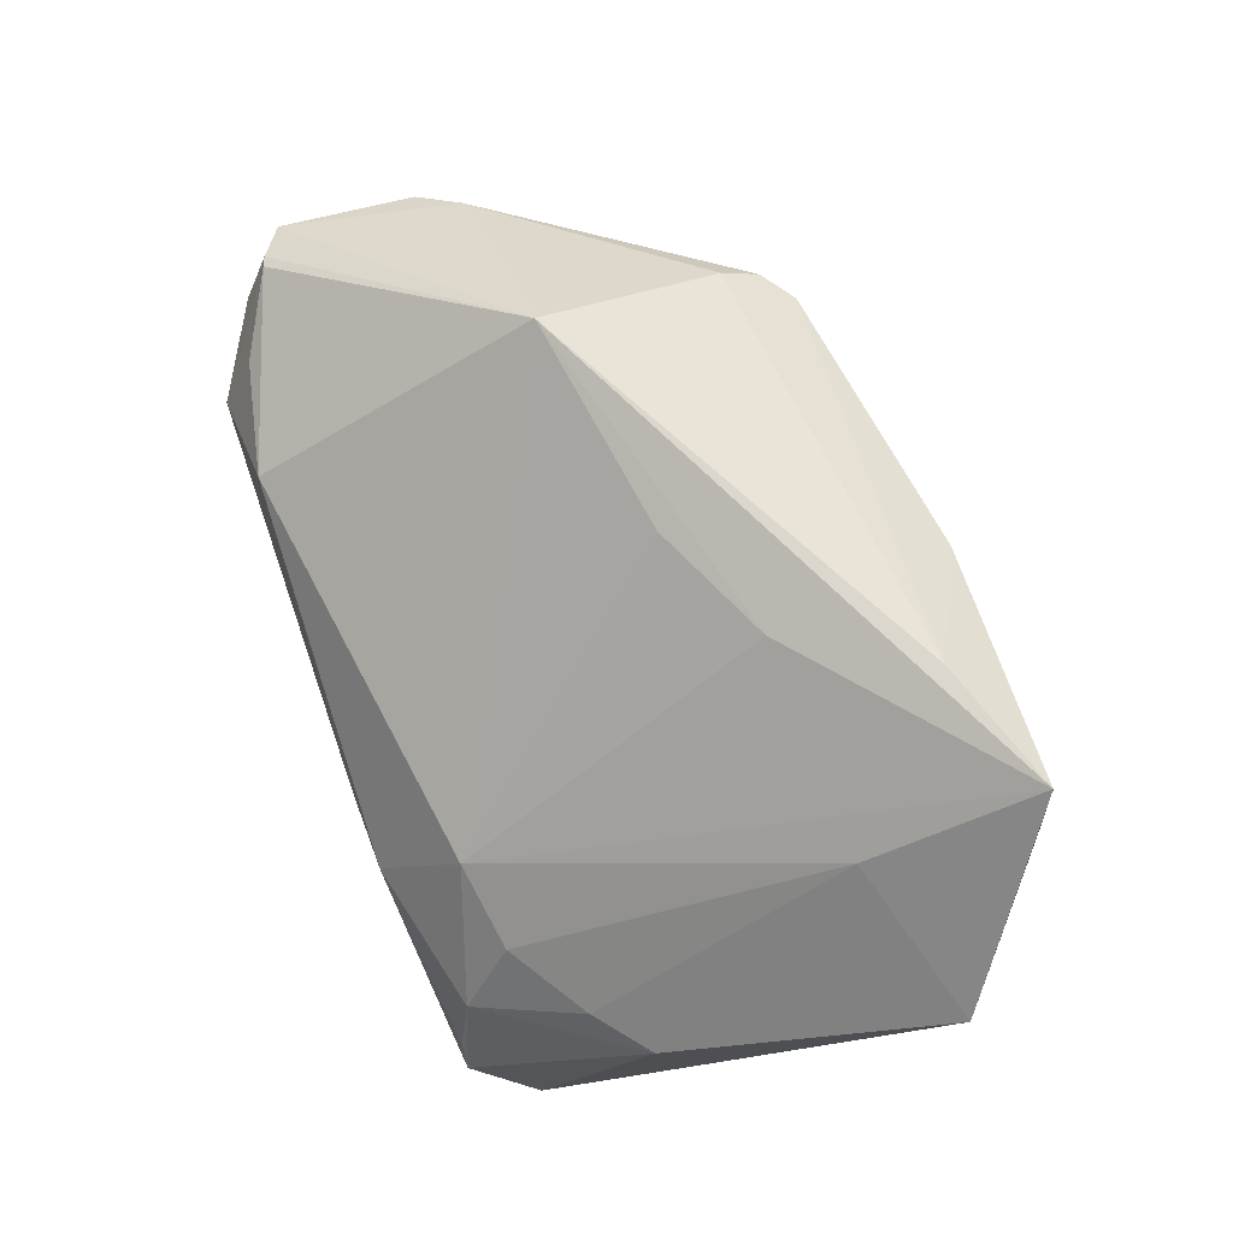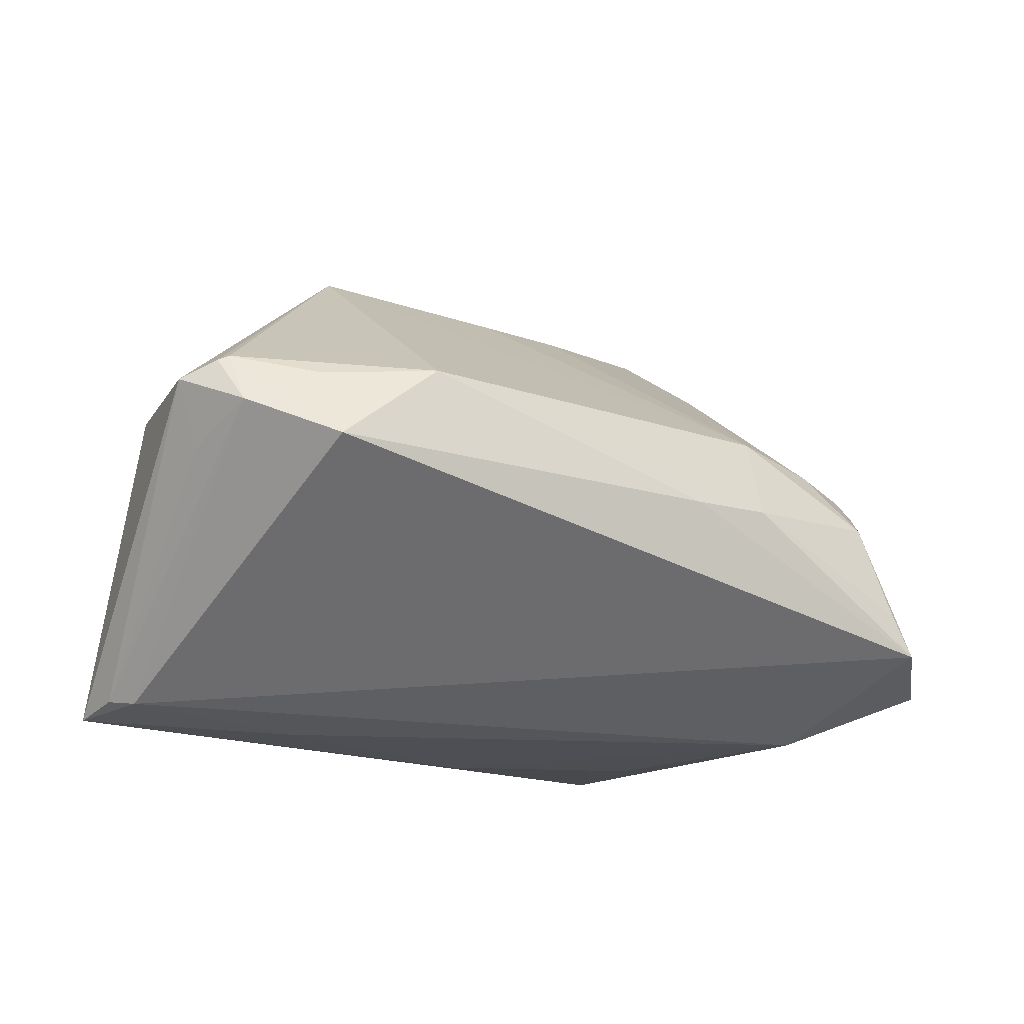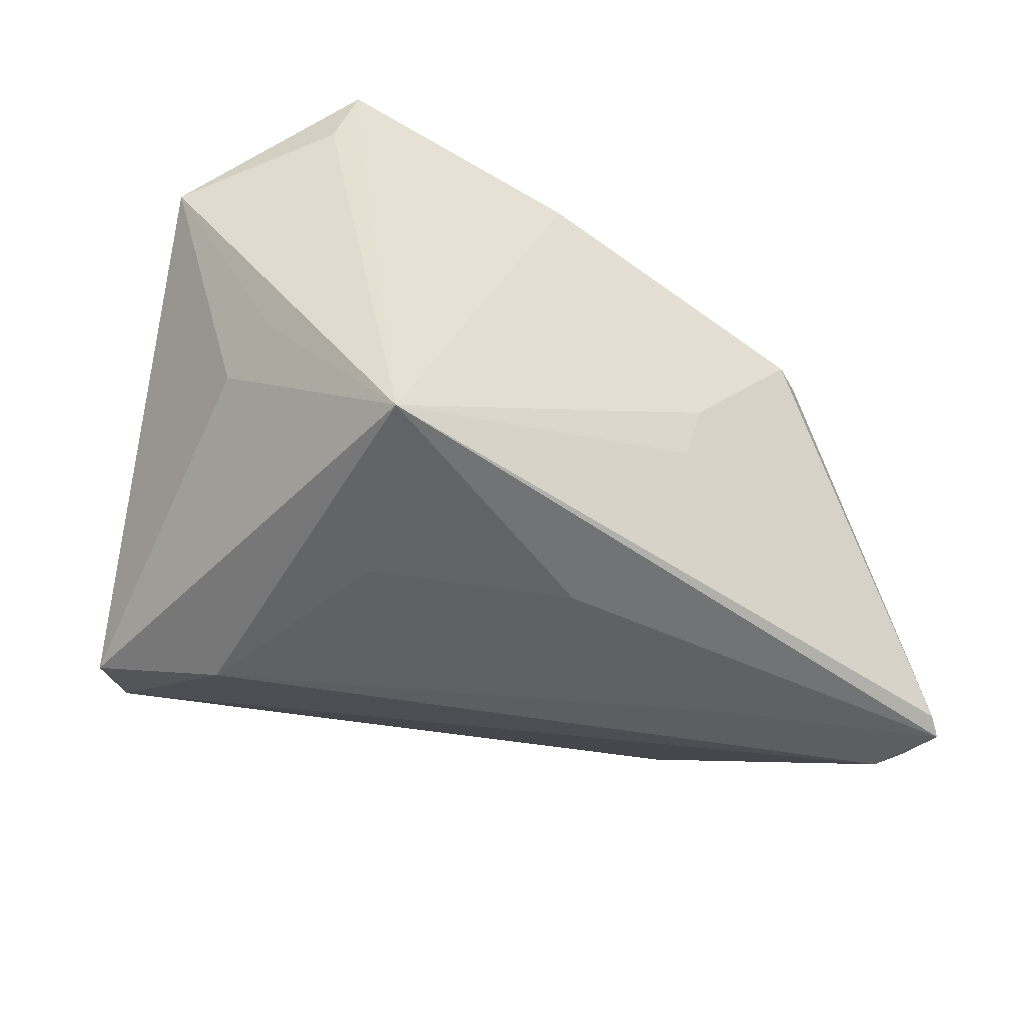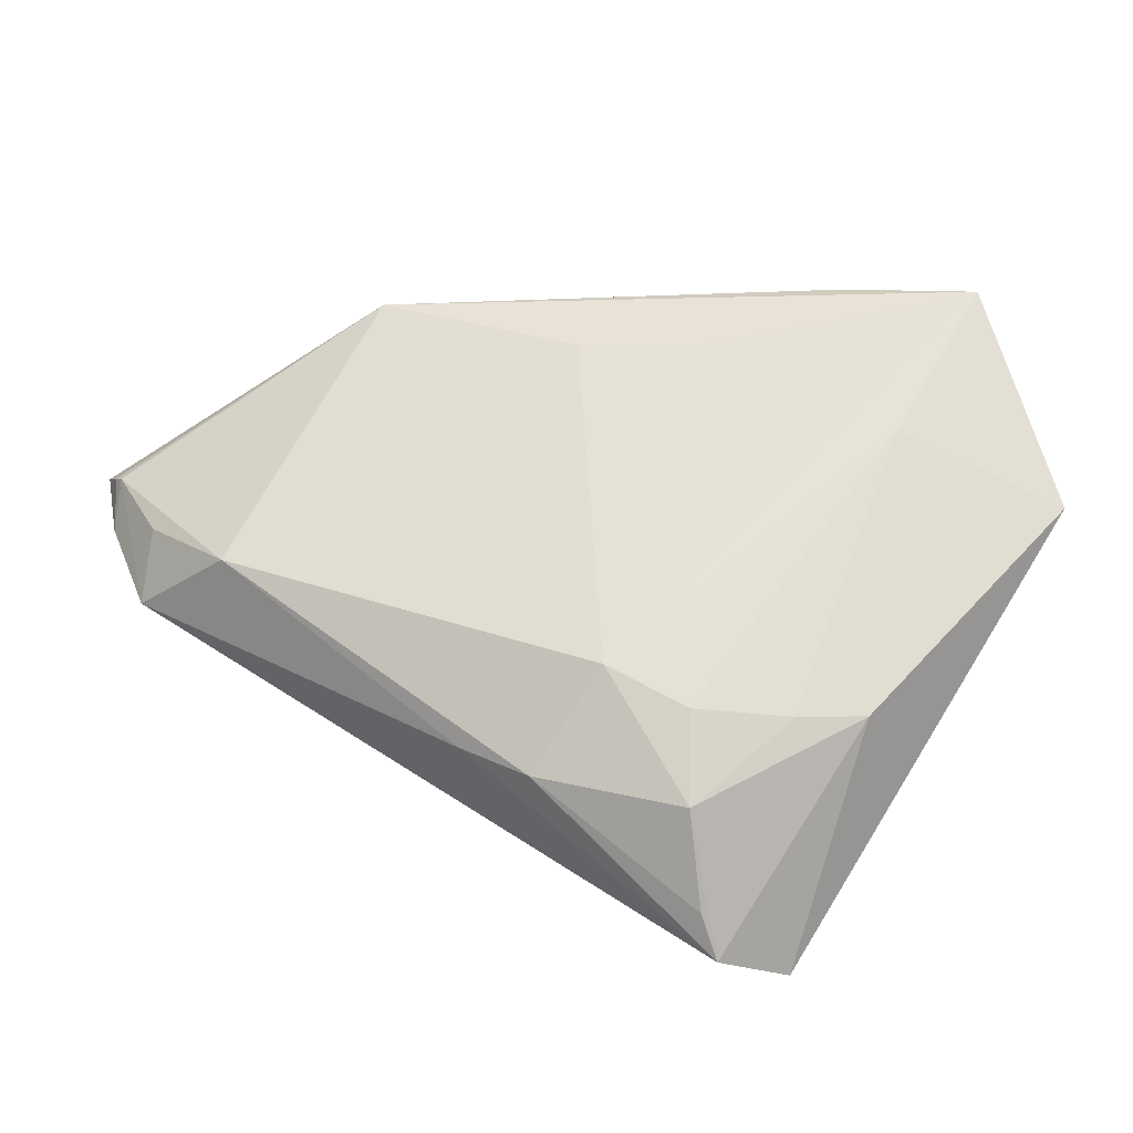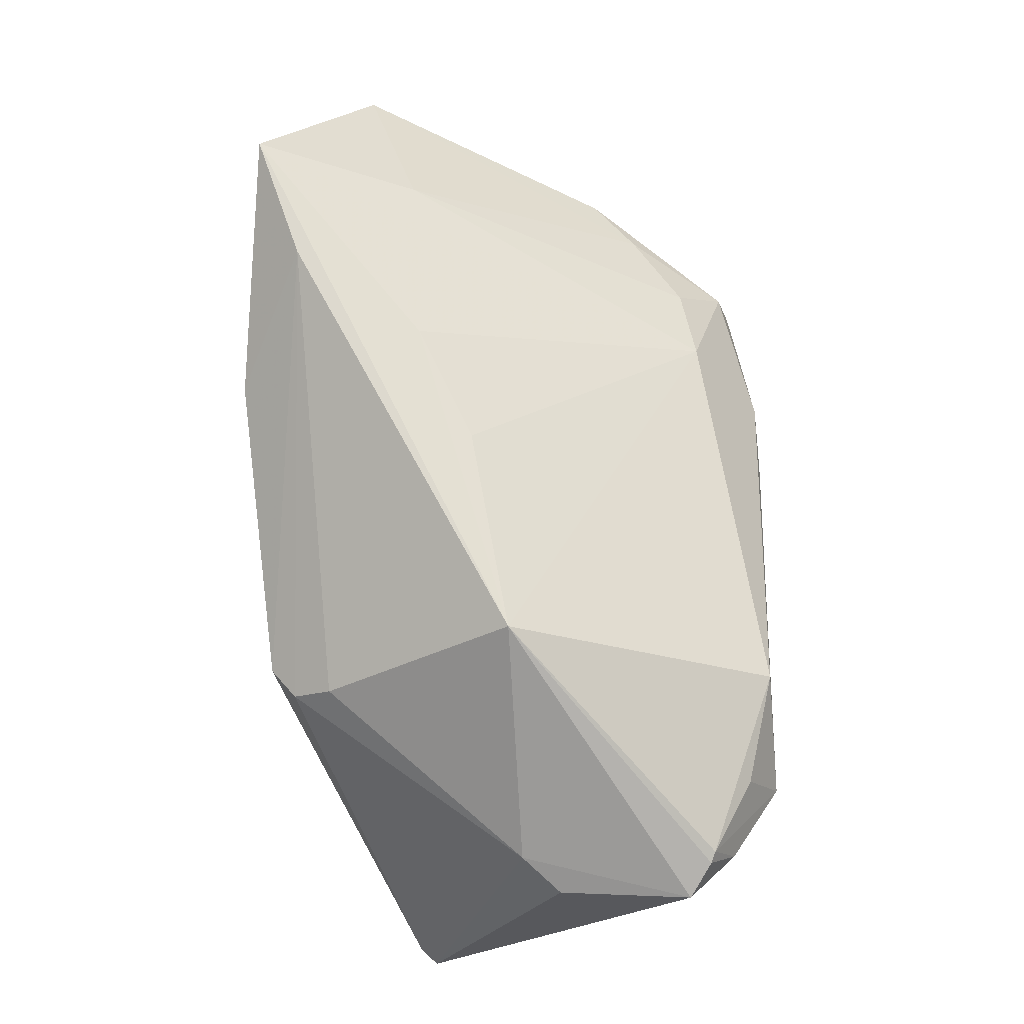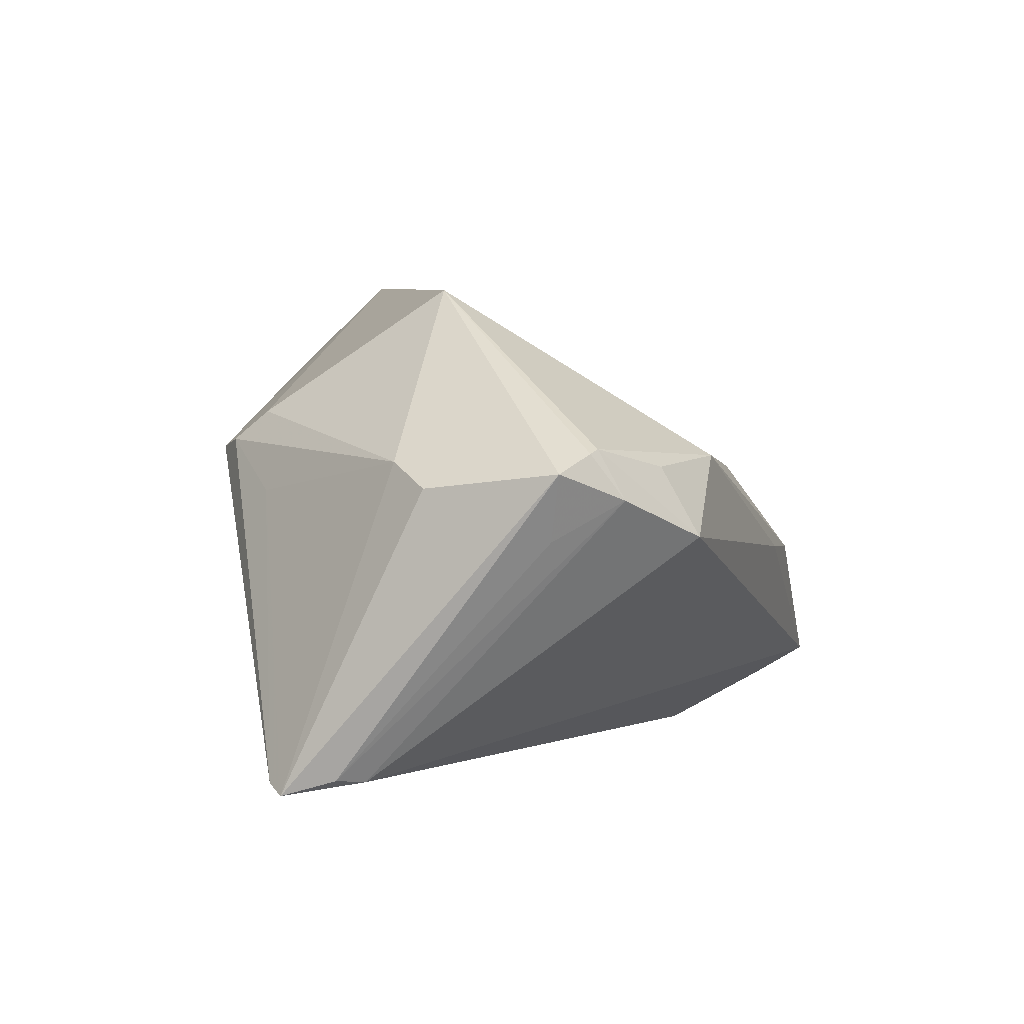
<metadata>
{"format":"obj","ext":"obj","renderer":"f3d","projection":"perspective","resolution":1024,"background":"white","views":[{"elev":78.2,"azim":71.3,"up":"+Z"},{"elev":-12.2,"azim":-26.4,"up":"+Z"},{"elev":-50.9,"azim":156.7,"up":"+Z"},{"elev":28.9,"azim":33.8,"up":"+Z"},{"elev":66.3,"azim":-89.5,"up":"+Z"},{"elev":2.1,"azim":-72.5,"up":"+Z"}]}
</metadata>
<code>
v 0.02325 0.01036 -0.03443
v 0.01848 -0.03523 -0.005115
v 0.04793 -0.02587 -0.02661
v 0.02944 0.03492 -0.03443
v 0.03773 0.0138 0.02361
v -0.0309 0.02787 0.01028
v 0.008292 0.0355 0.02071
v -0.00121 0.01611 -0.03443
v -0.04971 -0.02911 0.003327
v -0.05493 -0.006691 0.004644
v -0.001778 0.005132 0.02816
v 0.04303 0.02444 -0.01231
v 0.05688 0.02045 0.01592
v 0.03777 0.03373 0.03443
v 0.04048 0.03316 0.02349
v -0.05061 -0.02612 0.009167
v 0.04889 -0.01195 0.001302
v -0.03008 0.004642 -0.03219
v -0.05688 0.01023 -0.03112
v -0.05284 -0.02129 -0.001377
v 0.0401 -0.03297 -0.01669
v -0.05584 -0.0231 0.006385
v 0.03278 -0.0241 0.00307
v 0.0368 -0.03055 -0.005093
v -0.03135 0.02313 0.01383
v -0.05195 -0.02563 0.008631
v 0.02233 -0.02592 0.006238
v 0.03454 -0.01543 -0.0325
v 0.04265 -0.03338 -0.0221
v 0.009075 -0.0355 -0.004684
v -0.03814 0.02033 0.00386
v -0.04083 -0.03113 0.007062
v 0.04557 0.01585 -0.0135
v -0.0271 0.03111 0.009318
v -0.05122 -0.001775 0.007649
v -0.01144 0.02985 -0.01637
v -0.01277 0.0316 -0.009161
v -0.03968 -0.0355 -0.001141
v -0.05508 0.01238 -0.02999
v 0.01268 0.01213 0.02927
v -0.05278 0.001204 -0.02968
v -0.0553 0.003947 -0.0293
v 0.04244 -0.01754 0.001907
v -0.02694 -0.0341 0.008287
v -0.02798 0.0002077 0.02911
v 0.02217 0.02806 0.03312
f 4 34 7
f 27 44 2
f 45 44 27
f 22 45 35
f 13 4 15
f 16 44 45
f 24 27 2
f 25 35 45
f 37 34 4
f 37 39 34
f 19 39 4
f 8 28 18
f 8 19 4
f 18 19 8
f 26 45 22
f 26 16 45
f 27 24 23
f 23 24 43
f 31 19 35
f 39 19 31
f 34 39 6
f 39 31 6
f 35 25 6
f 6 31 35
f 4 39 36
f 36 37 4
f 39 37 36
f 22 35 10
f 10 19 22
f 35 19 10
f 12 4 13
f 13 33 12
f 12 33 4
f 3 28 4
f 4 33 3
f 3 33 13
f 2 44 30
f 44 38 30
f 18 28 41
f 41 19 18
f 44 16 32
f 32 38 44
f 16 38 32
f 4 28 1
f 1 8 4
f 28 8 1
f 13 15 14
f 4 7 14
f 14 15 4
f 2 30 29
f 29 30 38
f 38 41 29
f 28 3 29
f 29 41 28
f 22 19 42
f 19 41 42
f 9 41 38
f 9 26 22
f 9 42 41
f 9 38 16
f 16 26 9
f 45 14 46
f 46 25 45
f 46 14 7
f 46 6 25
f 46 7 34
f 34 6 46
f 40 14 45
f 27 14 40
f 27 23 5
f 5 14 27
f 5 23 43
f 5 43 13
f 13 14 5
f 21 24 2
f 2 29 21
f 21 29 24
f 22 42 20
f 20 9 22
f 42 9 20
f 45 27 11
f 11 40 45
f 27 40 11
f 24 29 17
f 17 29 3
f 43 24 17
f 17 3 13
f 13 43 17

</code>
